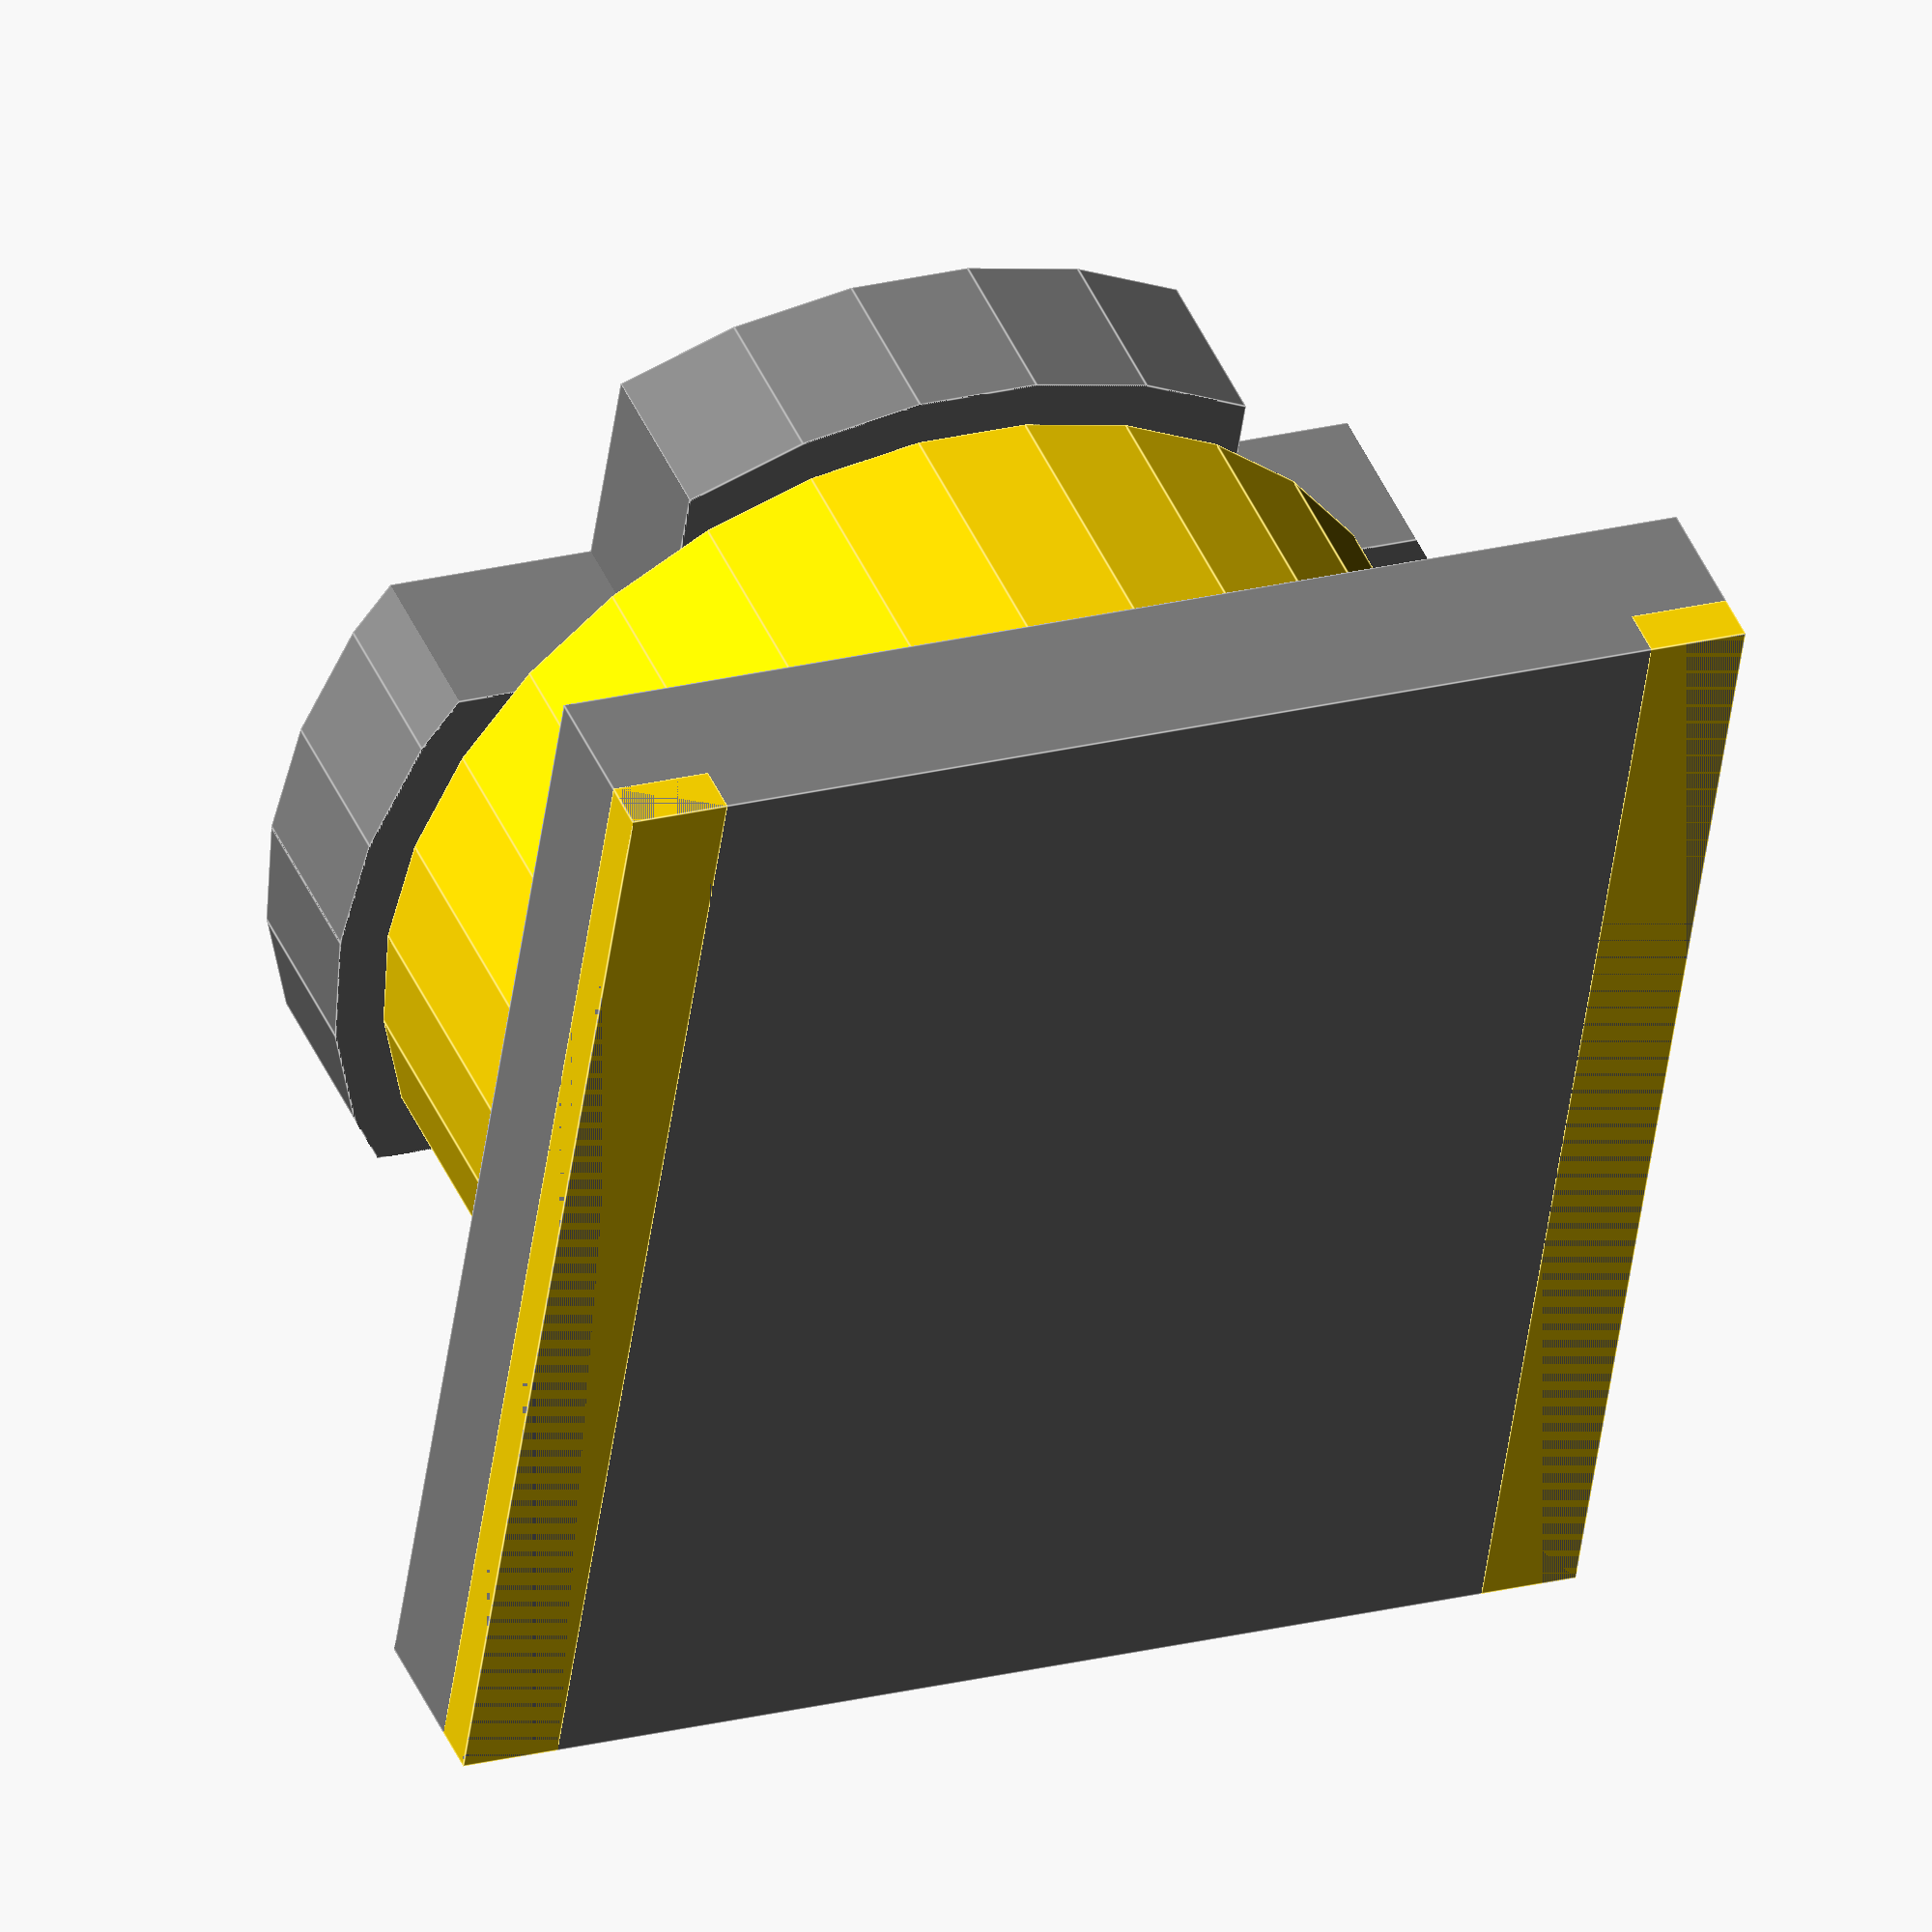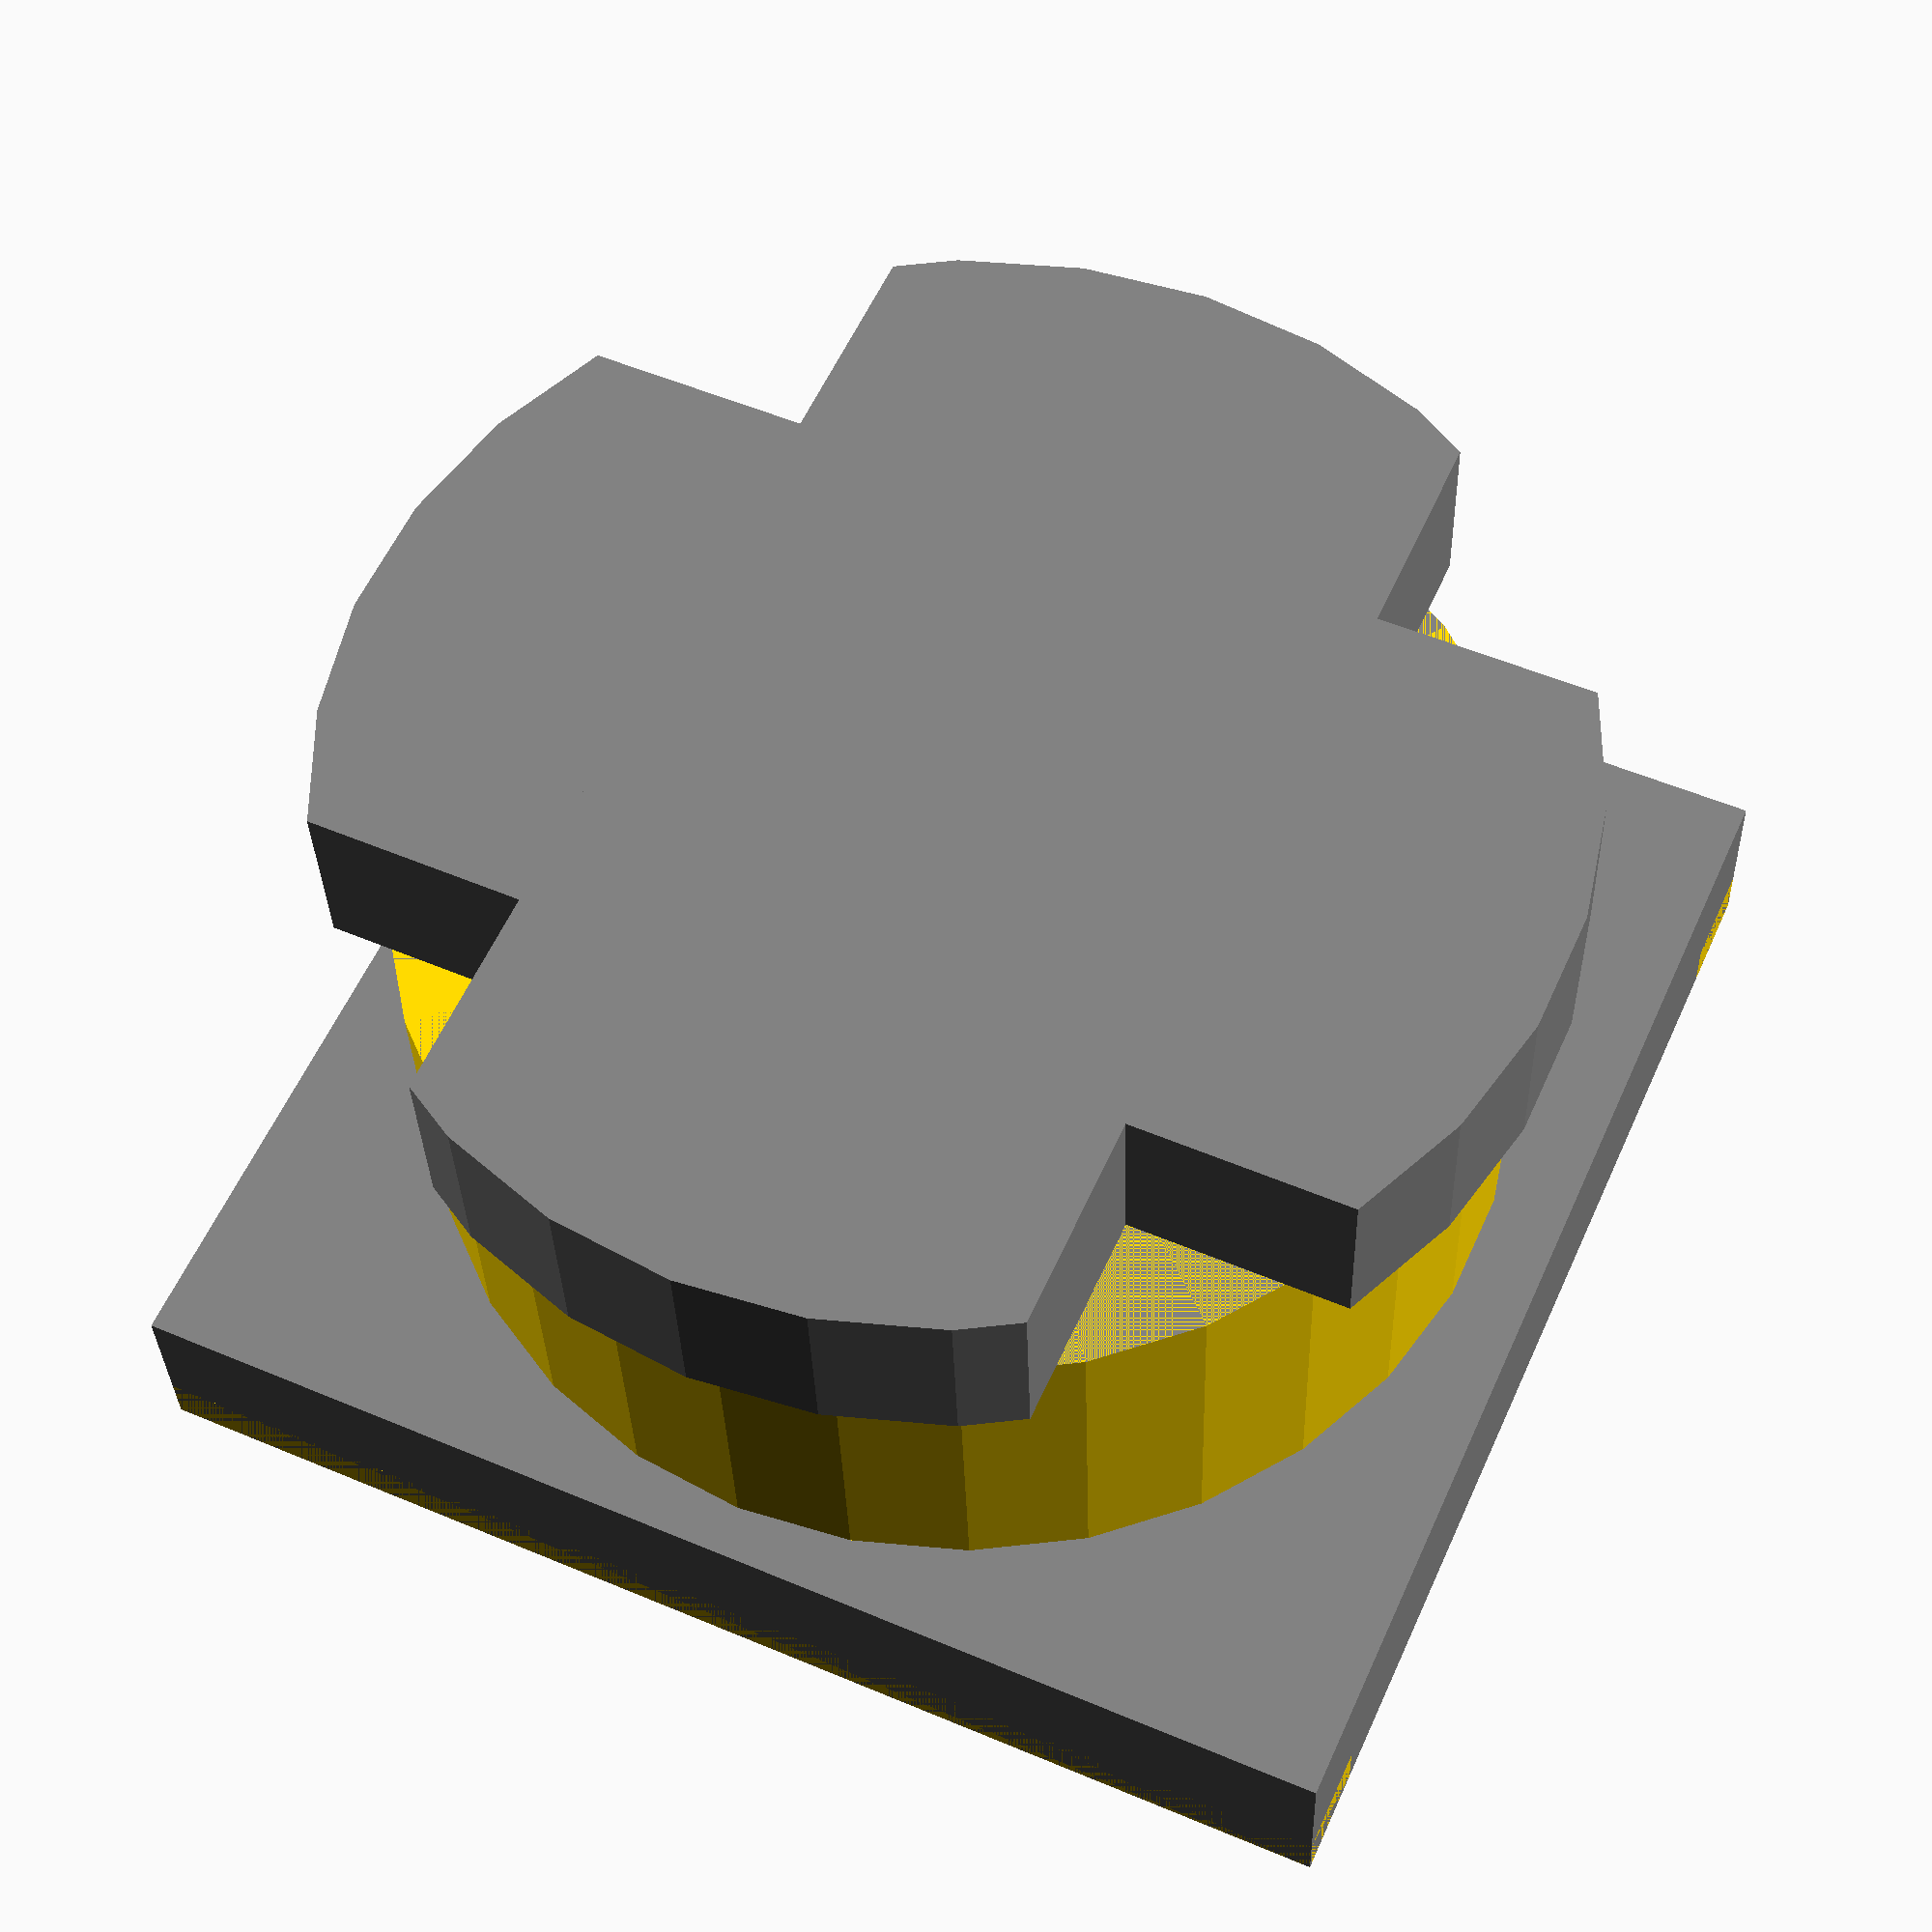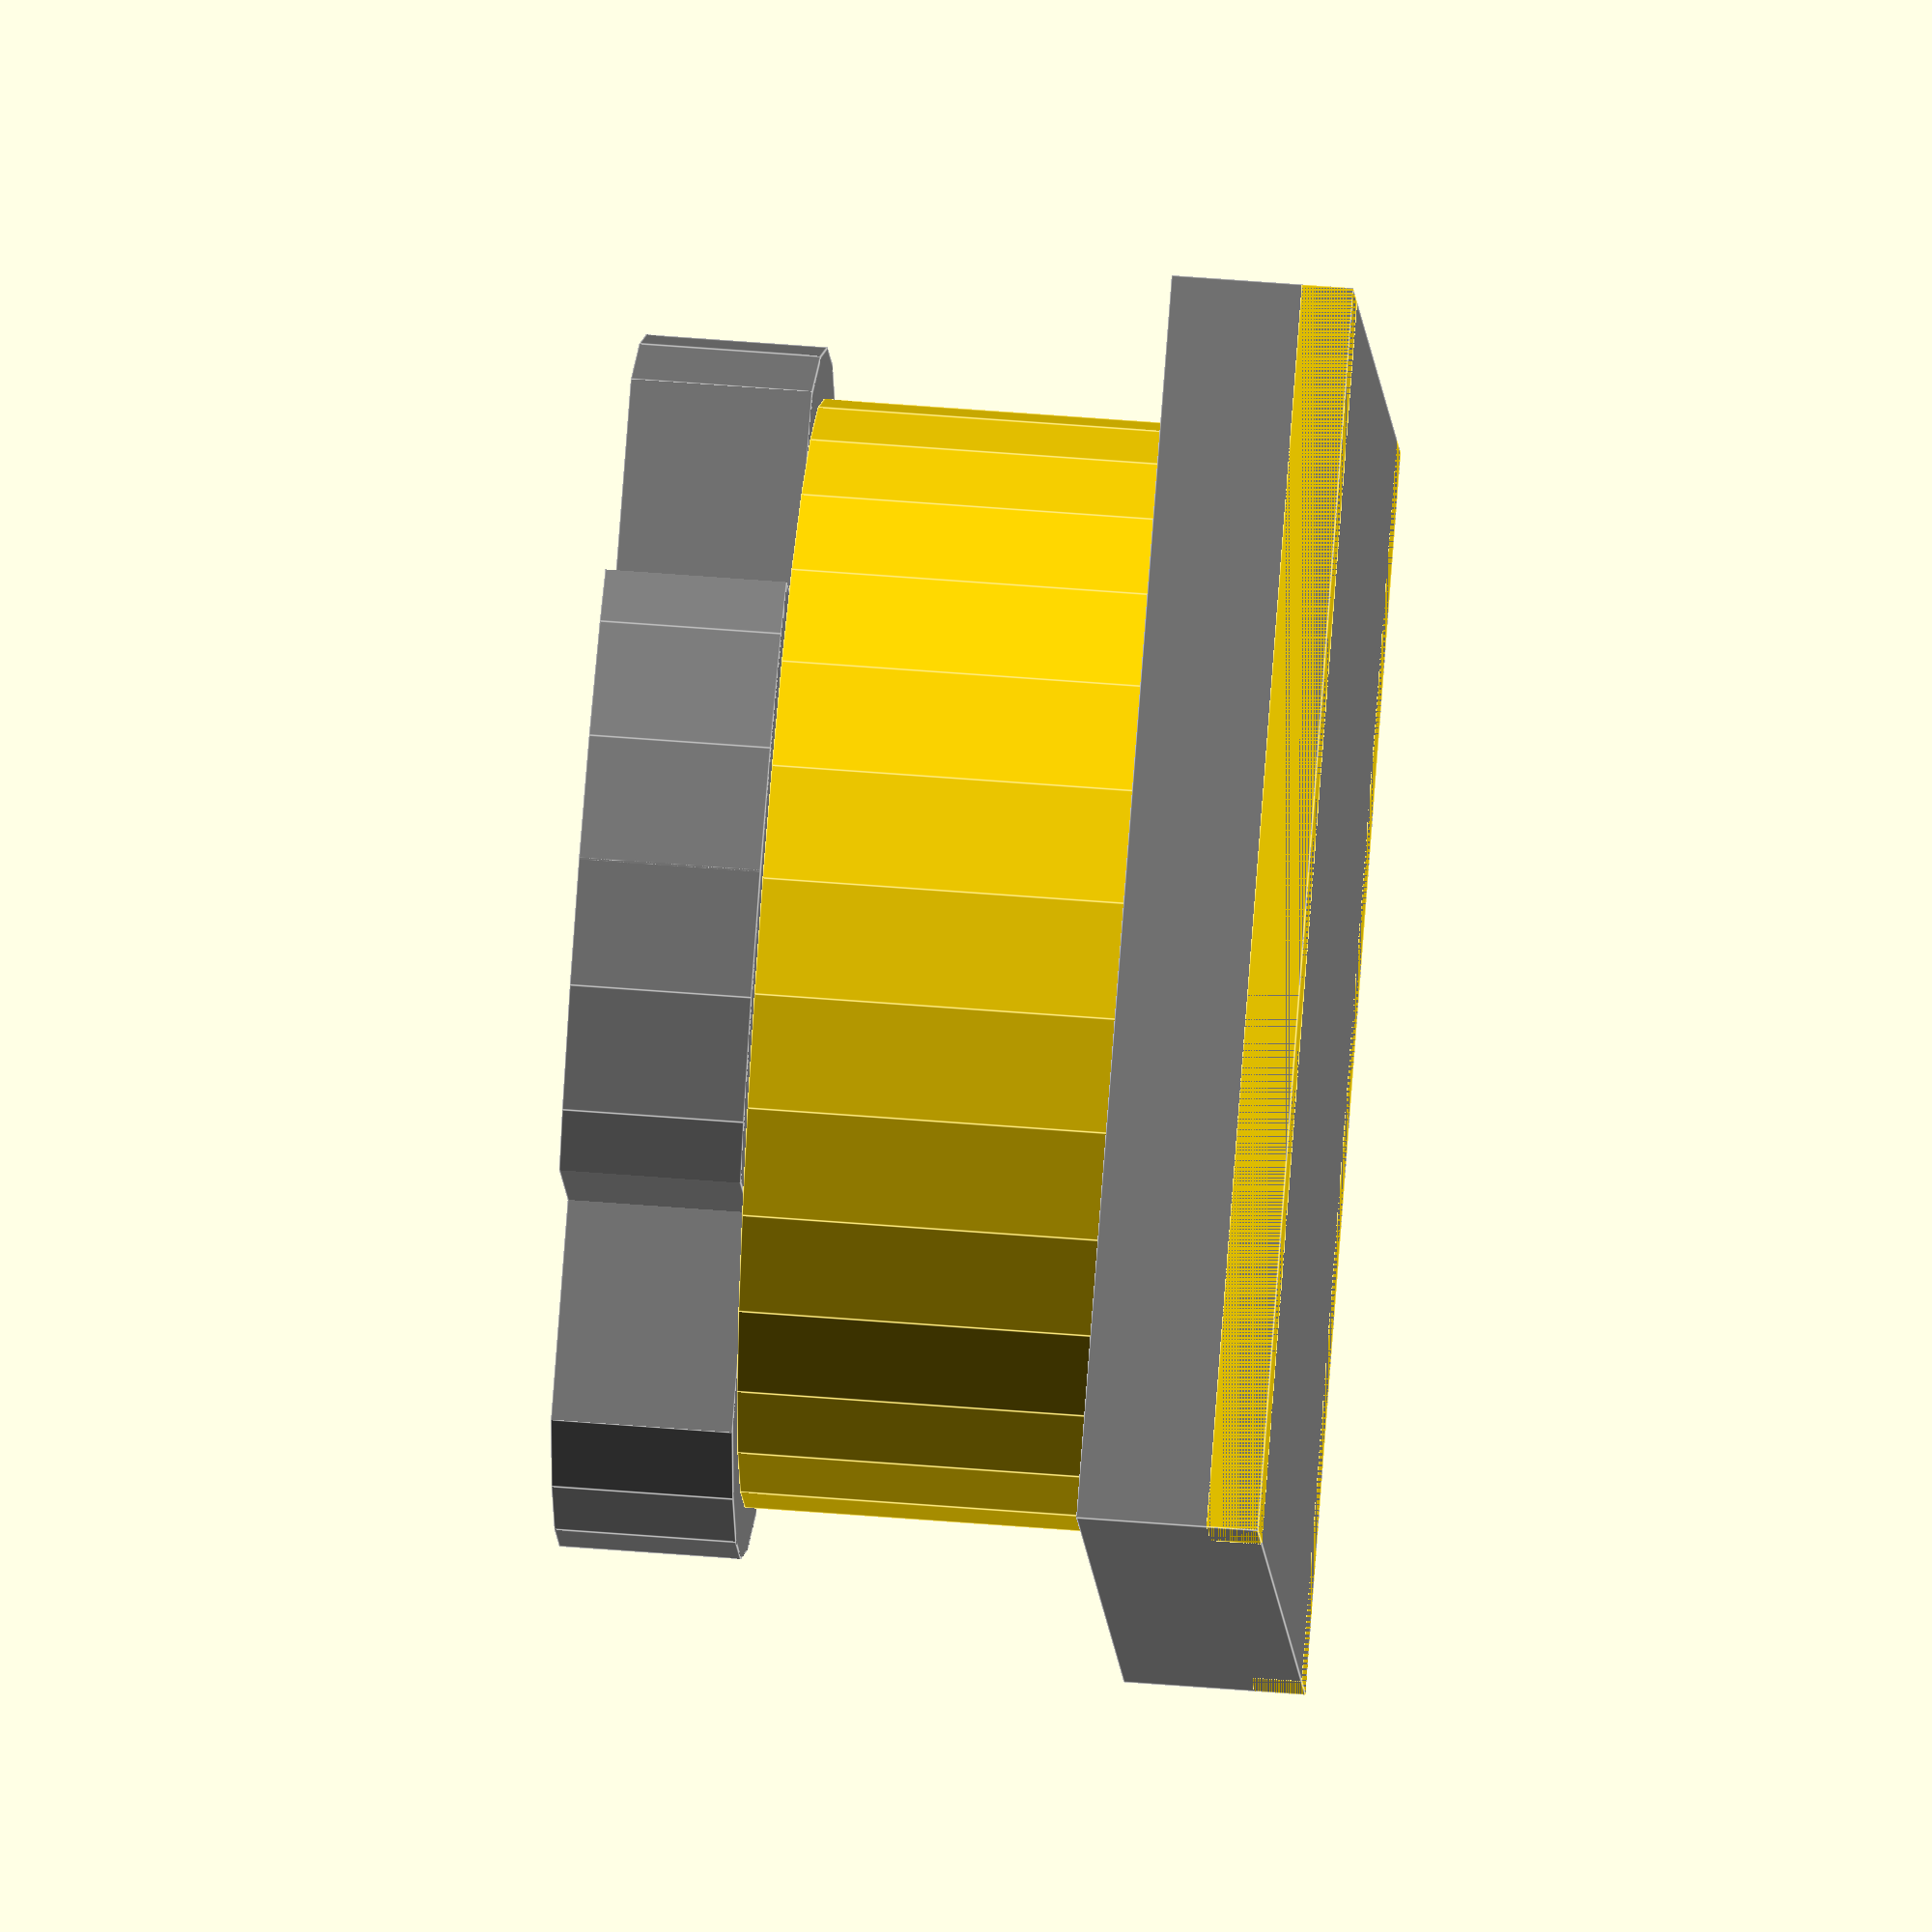
<openscad>
// L_23X24.3mm_H14mm

h=14.1;
l=23.5;
w=24.3;

group(){
translate([-l/2,-w/2,0])color("grey")cube([l,w, h/4]);
translate([0,0,h/4])color("gold")cylinder(r=l/2-1,h=h/2);
translate([-l/2,-w/2,0])color("gold")cube([2,w,1]); 
translate([l/2-2,-w/2,0])color("gold")cube([2,w,1]); 

translate([0,0,3/4*h]) {
intersection() {
color("grey")cylinder(r=l/2,h=h/4);
translate([-l/4,-l/2,0])color("grey")cube([l/2,l,h/4]);
}
intersection() {
color("grey")cylinder(r=l/2,h=h/4);
translate([-l/2,-l/4,0])color("grey")cube([l,l/2,h/4]);
}
}
}
</openscad>
<views>
elev=316.1 azim=351.6 roll=157.7 proj=o view=edges
elev=32.5 azim=294.2 roll=1.6 proj=p view=solid
elev=305.0 azim=117.3 roll=94.9 proj=o view=edges
</views>
